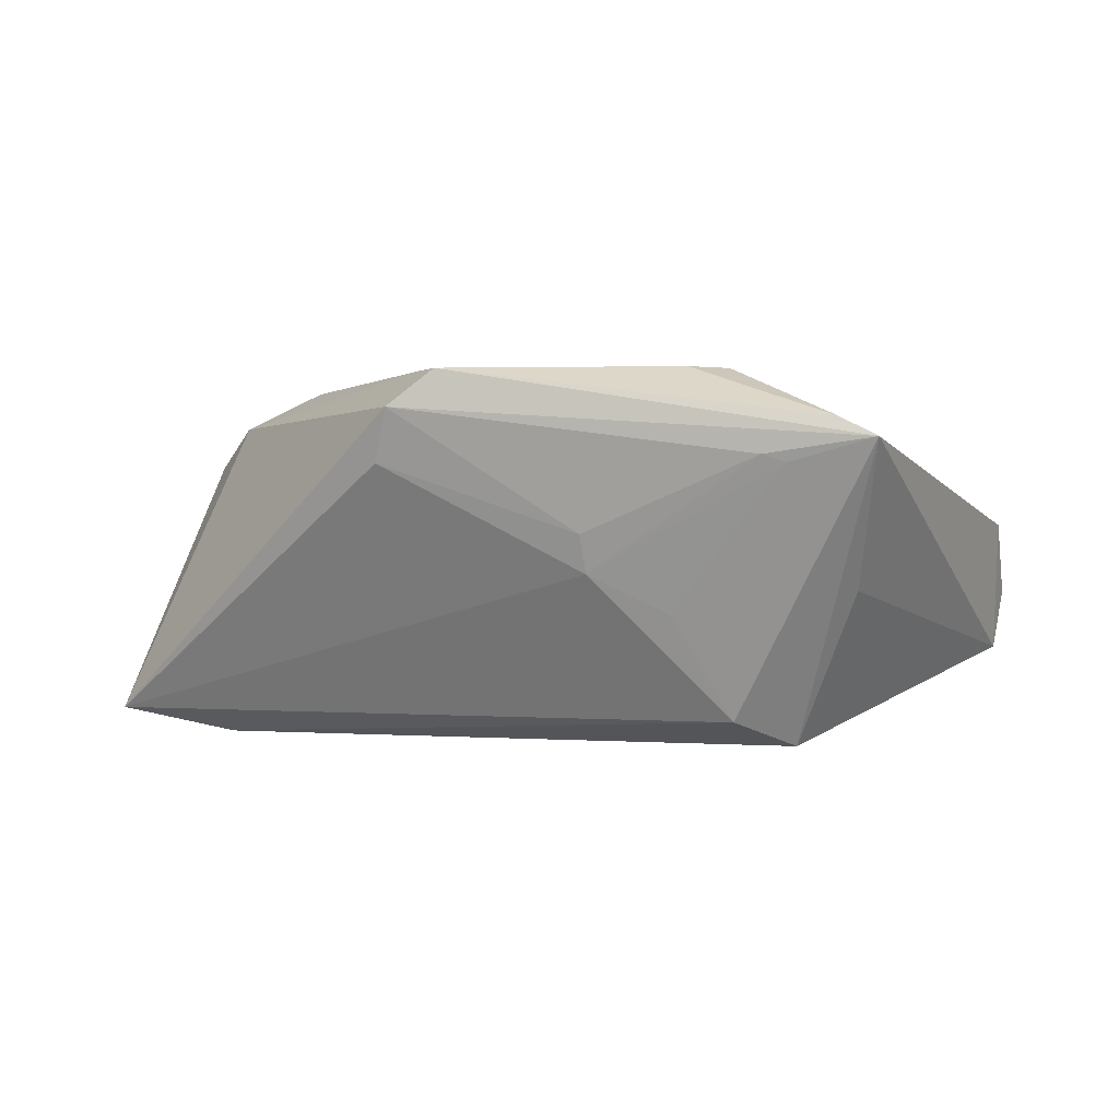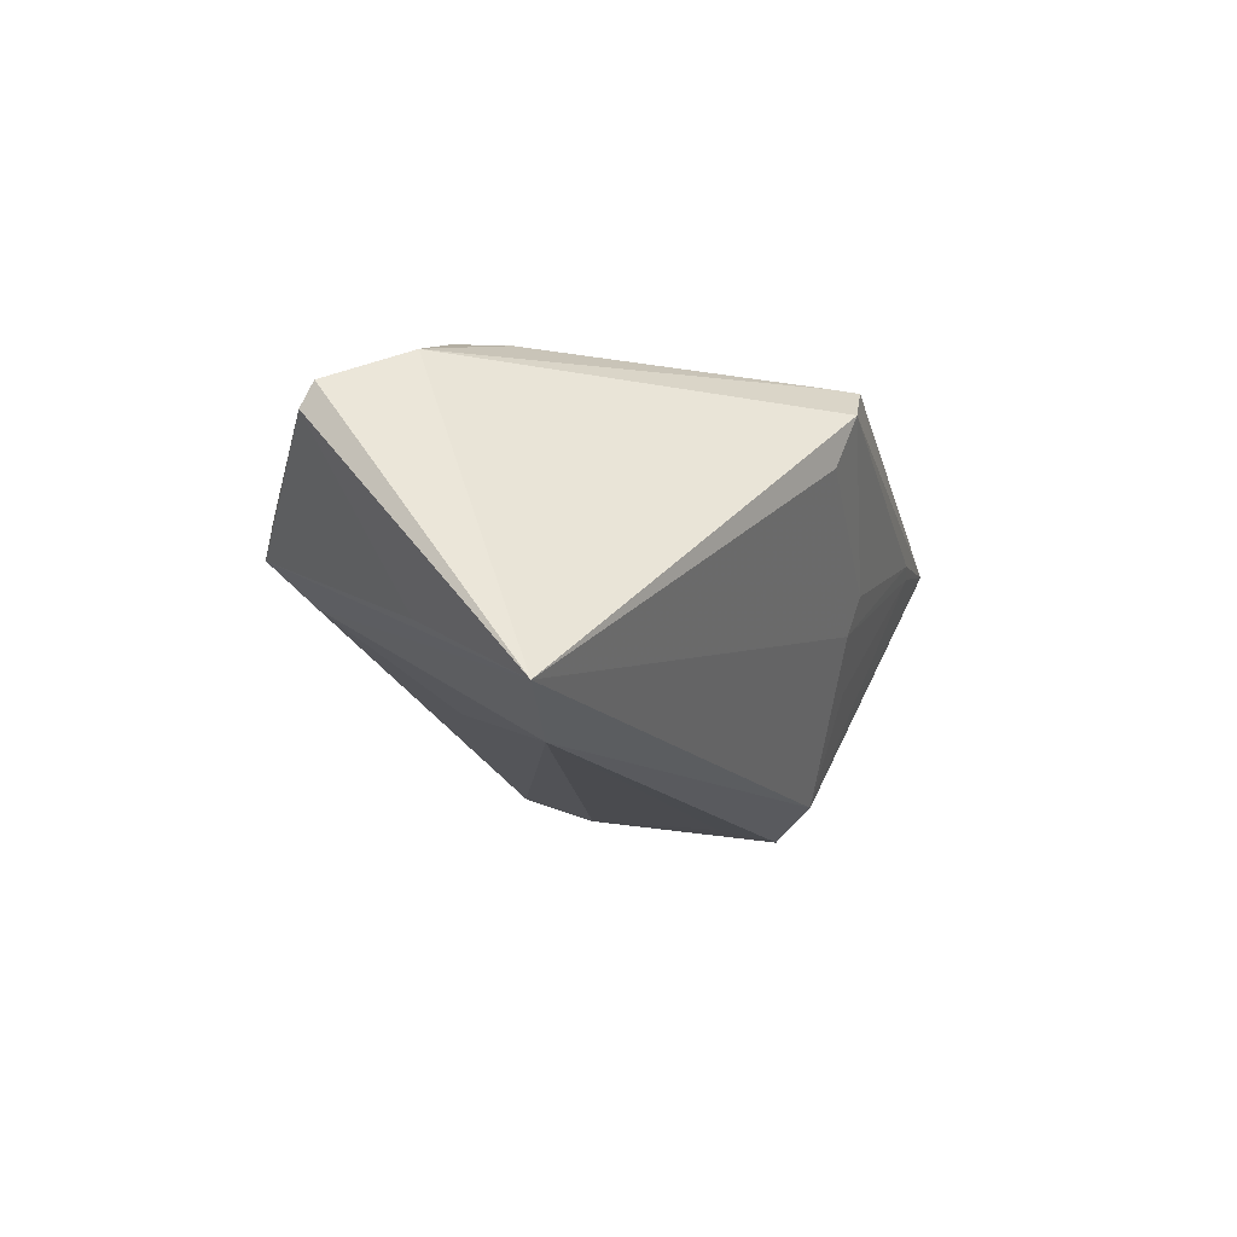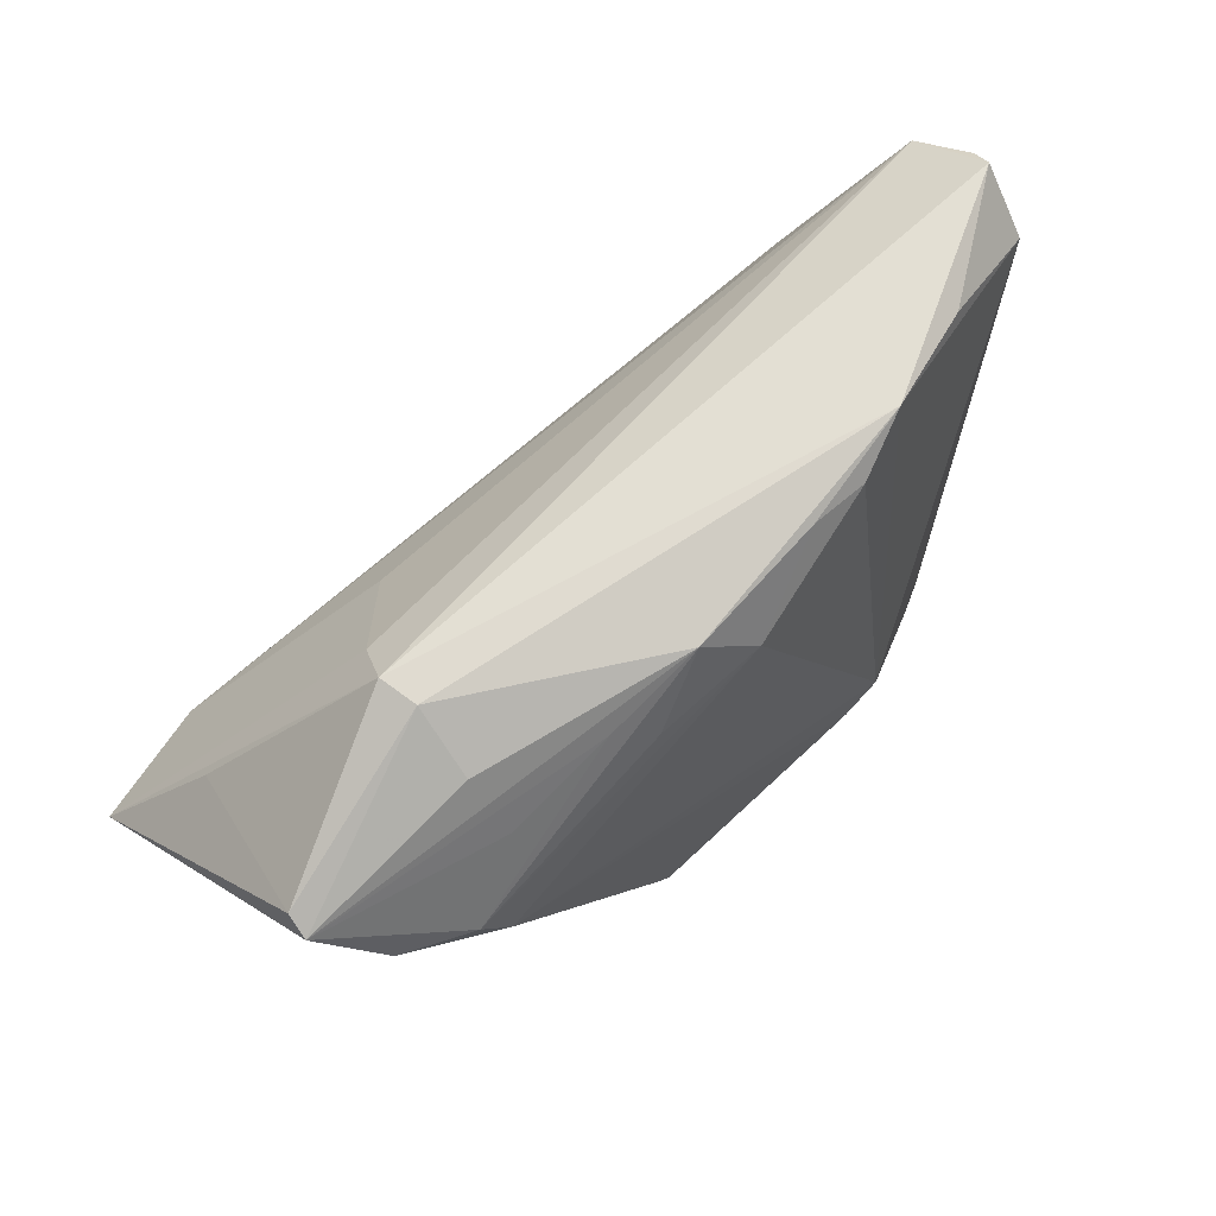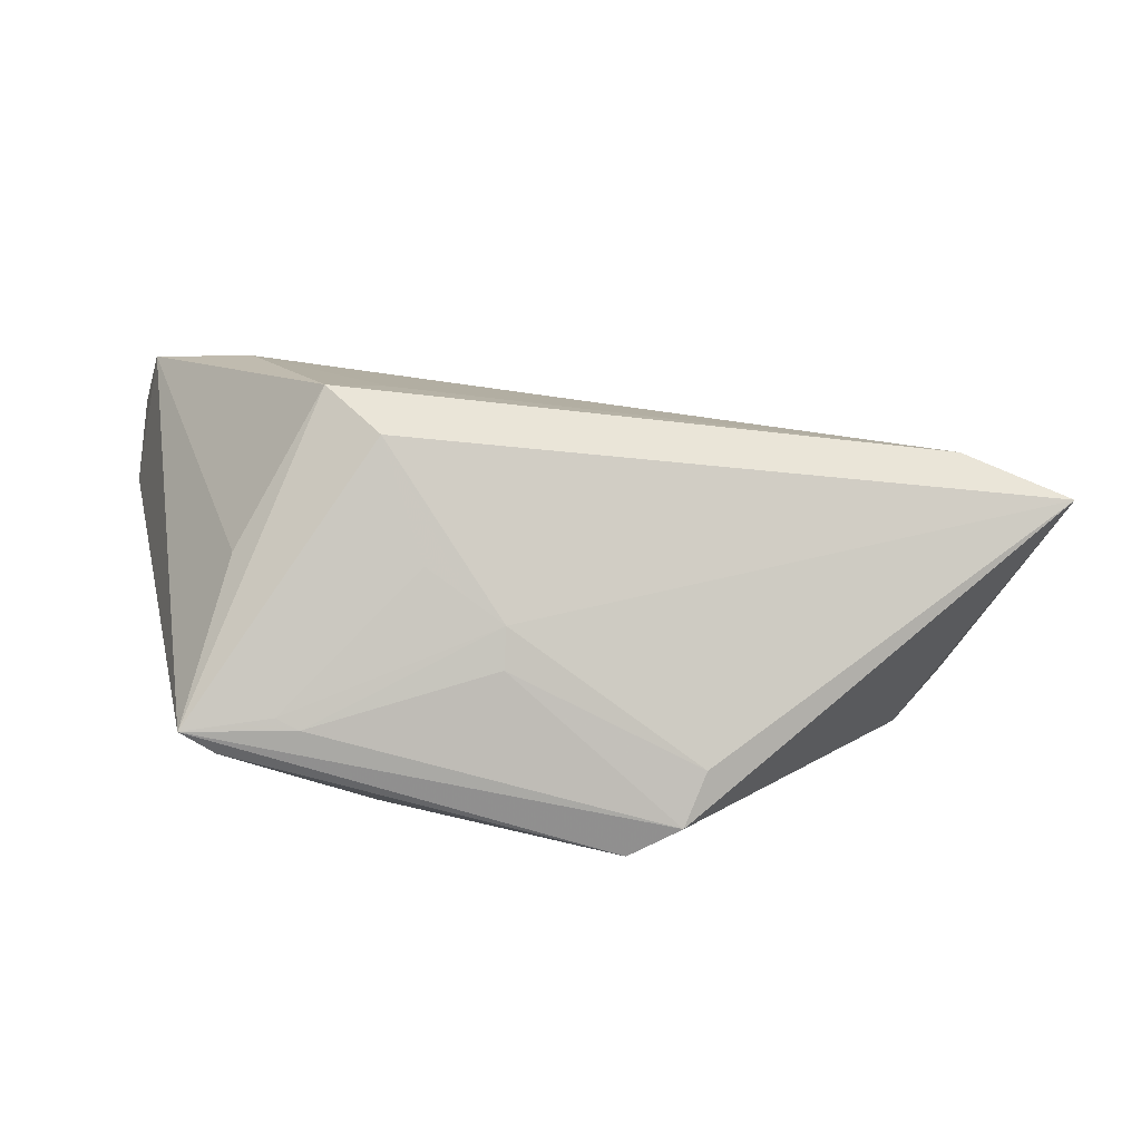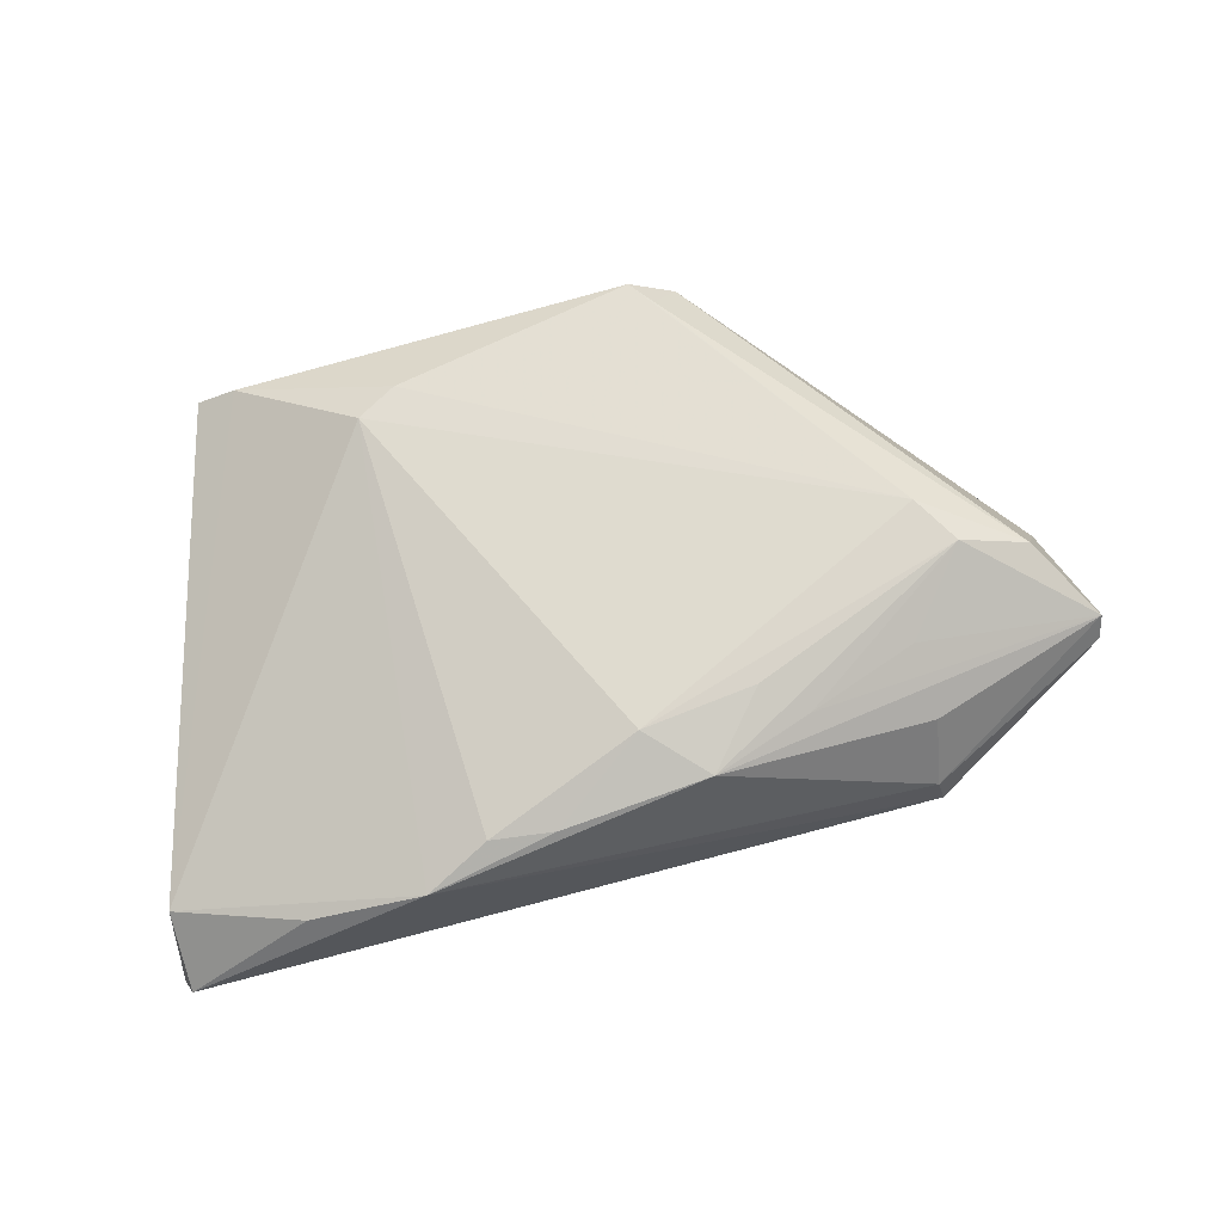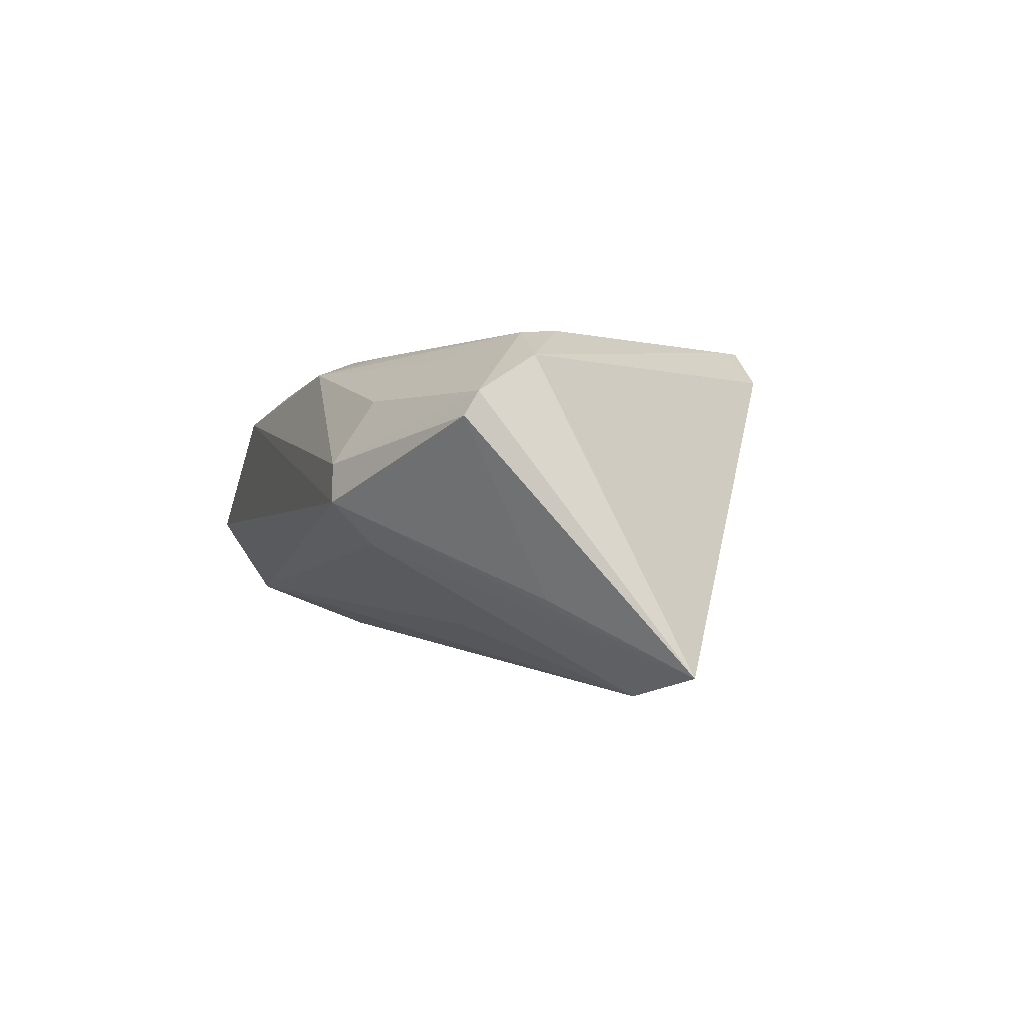
<metadata>
{"format":"obj","ext":"obj","renderer":"f3d","projection":"perspective","resolution":1024,"background":"white","views":[{"elev":-0.1,"azim":9.5,"up":"+Z"},{"elev":-13.5,"azim":-77.8,"up":"+Z"},{"elev":67.0,"azim":-41.6,"up":"+Y"},{"elev":-70.1,"azim":171.2,"up":"+Y"},{"elev":67.5,"azim":165.4,"up":"+Z"},{"elev":-0.6,"azim":-106.8,"up":"+Z"}]}
</metadata>
<code>
v 0.007076 -0.02466 -0.001697
v 0.02724 0.03046 0.01259
v -0.01905 0.01245 -0.01396
v -0.0453 0.009652 -0.01022
v -0.003796 0.02702 0.0174
v -0.02773 0.01822 0.01722
v 0.02952 -0.02949 0.01029
v 0.03682 -0.01941 -0.003541
v -0.03489 0.00944 0.02039
v 0.02972 -0.01295 -0.0214
v -0.04301 0.01033 0.01707
v -0.0489 0.02009 0.009764
v -0.01139 -0.02563 0.02107
v 0.01813 -0.02246 0.0214
v -0.0274 0.02539 -0.004141
v 0.05383 0.023 0.004468
v -0.009264 -0.02846 0.02108
v 0.002627 0.02112 0.0197
v 0.006601 -0.02623 0.002709
v 0.05455 0.02842 -0.004147
v 0.04022 0.01204 -0.0165
v -0.01516 0.02292 0.01731
v -0.01479 -0.02865 0.01685
v 0.01293 0.02816 0.01561
v -0.01045 0.01929 0.01952
v 0.03926 -0.03046 0.01295
v 0.03505 -0.02979 0.01514
v 0.03978 0.02871 0.00831
v -0.02926 0.03046 0.0007101
v -0.01644 -0.0265 0.0107
v 0.02291 -0.01804 -0.01838
v -0.05455 -0.004046 -0.01846
v 0.01644 -0.0229 -0.006315
v 0.05322 0.02416 -0.01126
v -0.041 -0.002006 -0.0214
v -0.02828 0.03017 0.005137
v -0.02862 0.02539 0.01244
v 0.02261 -0.01969 0.02136
v 0.02678 -0.02979 0.01119
v -0.04914 0.01855 0.01246
v 0.05373 0.03046 -0.001521
v 0.02318 -0.006963 -0.02059
v 0.02007 0.02726 0.01547
v -0.03153 0.004096 0.02103
f 34 10 21
f 12 32 40
f 34 21 35
f 32 35 31
f 31 35 10
f 8 10 34
f 32 23 11
f 11 9 40
f 40 32 11
f 4 29 32
f 32 12 4
f 4 12 29
f 34 35 3
f 32 29 15
f 15 35 32
f 15 3 35
f 15 29 34
f 34 3 15
f 42 21 10
f 10 35 42
f 42 35 21
f 40 5 37
f 40 9 6
f 32 31 1
f 20 16 34
f 16 38 27
f 13 23 17
f 13 11 23
f 18 38 43
f 43 24 18
f 18 24 5
f 9 5 22
f 22 6 9
f 22 5 40
f 40 6 22
f 36 37 5
f 29 12 36
f 36 12 40
f 40 37 36
f 30 23 32
f 32 1 30
f 29 36 2
f 2 24 43
f 5 24 2
f 2 36 5
f 43 38 2
f 2 38 16
f 17 27 14
f 14 27 38
f 17 23 26
f 26 27 17
f 26 31 10
f 10 8 26
f 26 8 34
f 34 16 26
f 16 27 26
f 25 5 9
f 9 18 25
f 25 18 5
f 44 18 9
f 38 18 44
f 44 14 38
f 9 11 44
f 11 13 44
f 44 13 17
f 17 14 44
f 16 20 41
f 29 2 41
f 34 29 41
f 41 20 34
f 23 30 19
f 19 30 1
f 31 26 7
f 28 2 16
f 16 41 28
f 28 41 2
f 33 1 31
f 31 7 33
f 33 7 1
f 39 19 1
f 1 7 39
f 23 19 39
f 39 26 23
f 39 7 26

</code>
